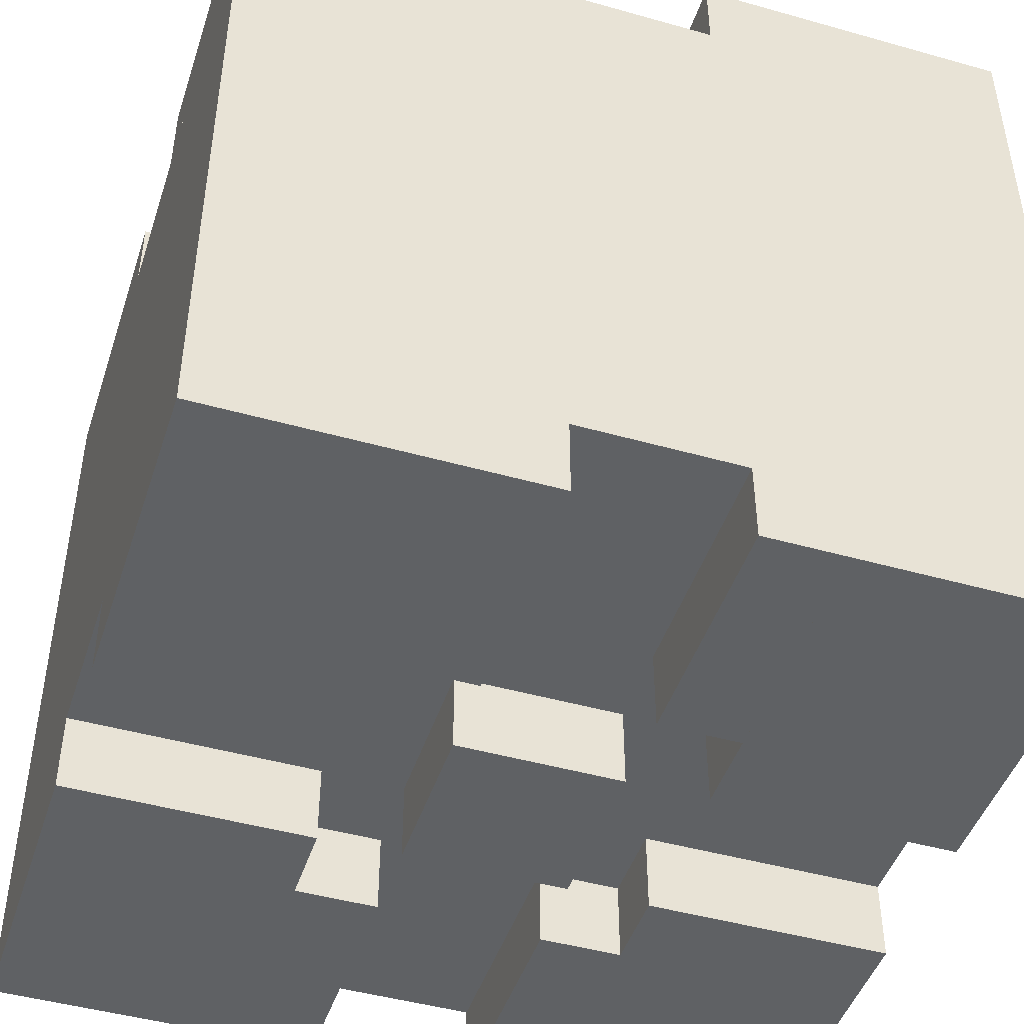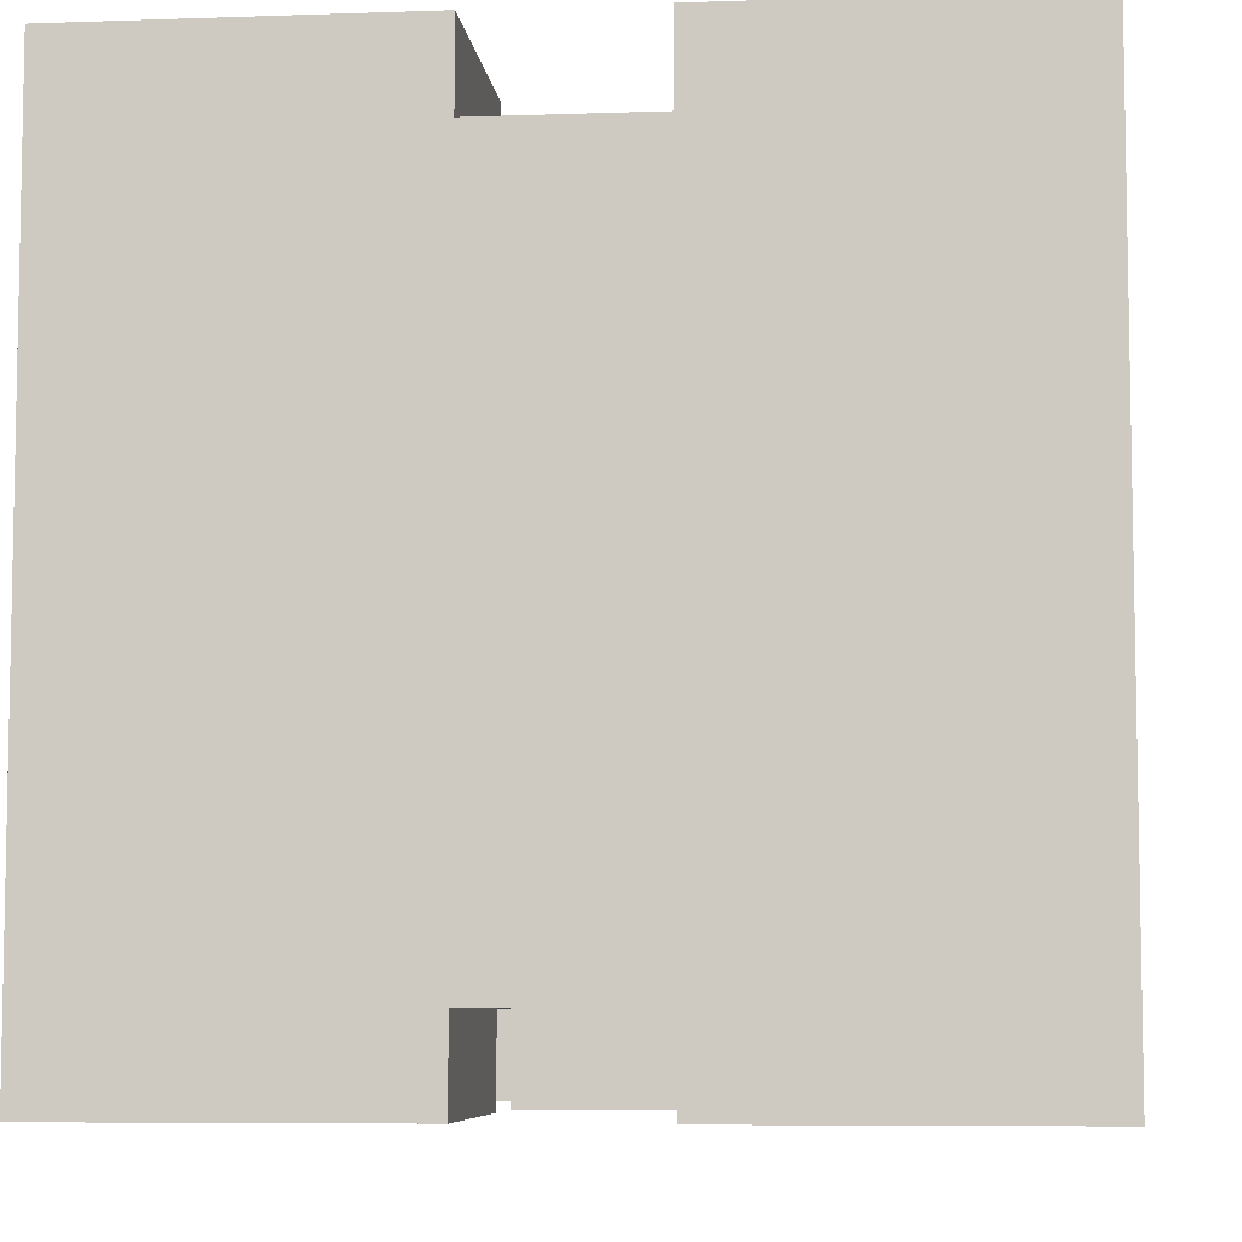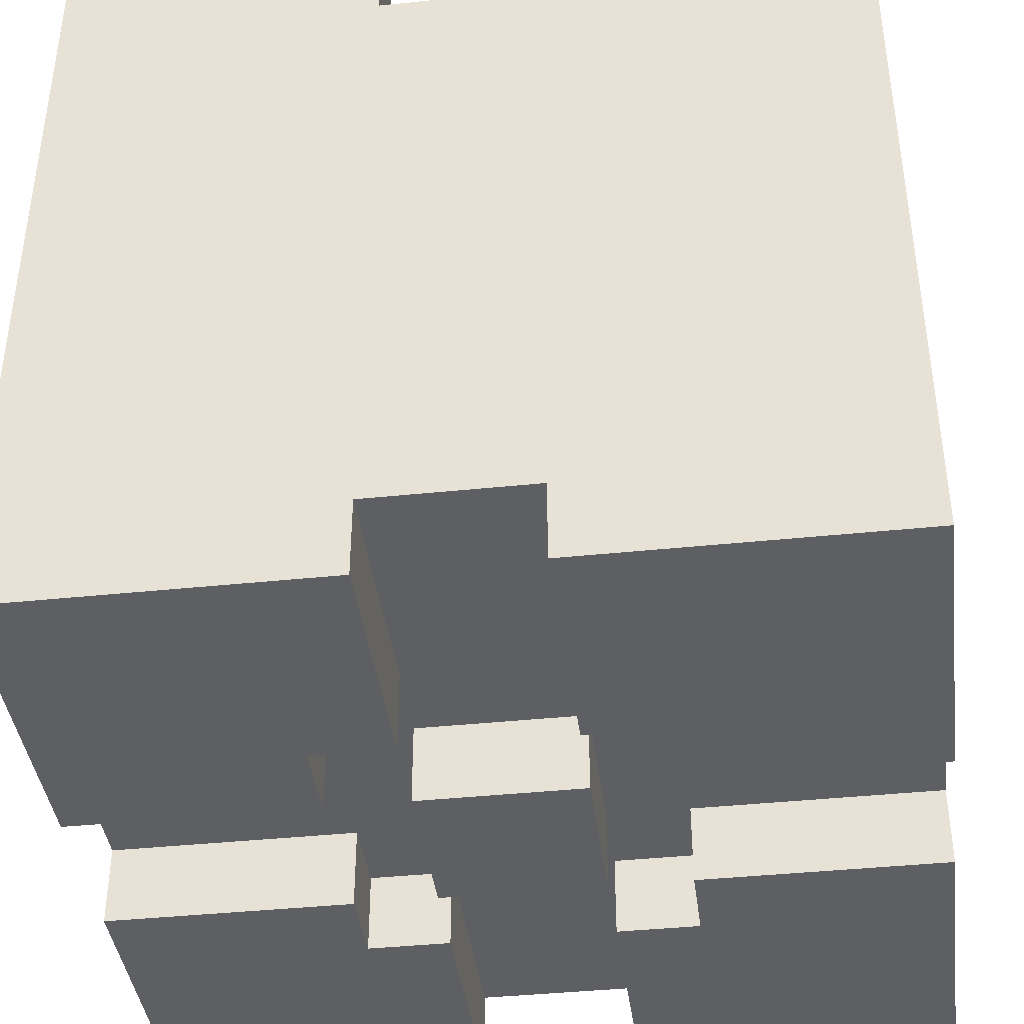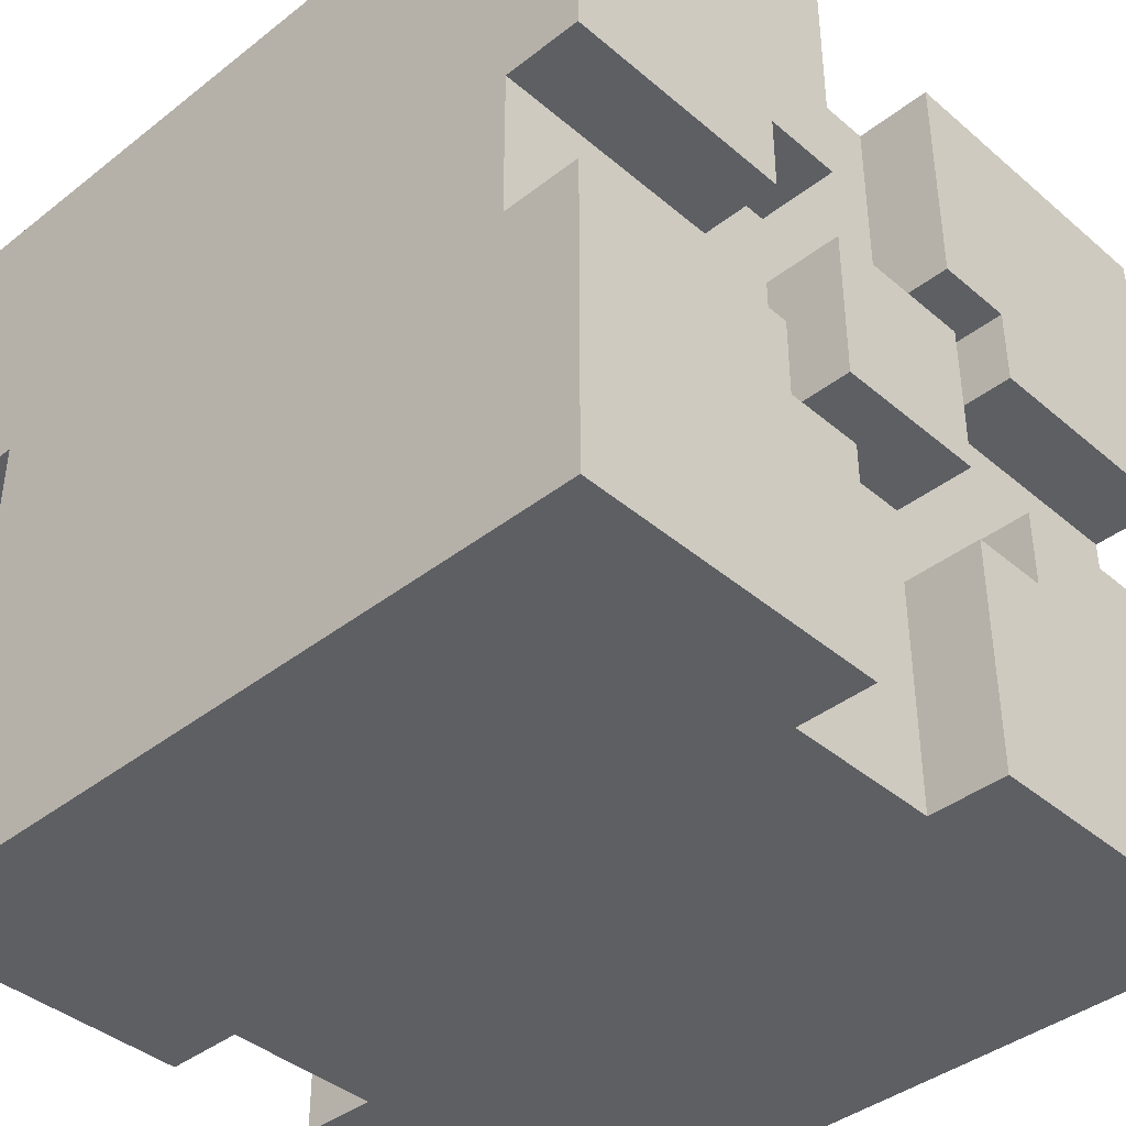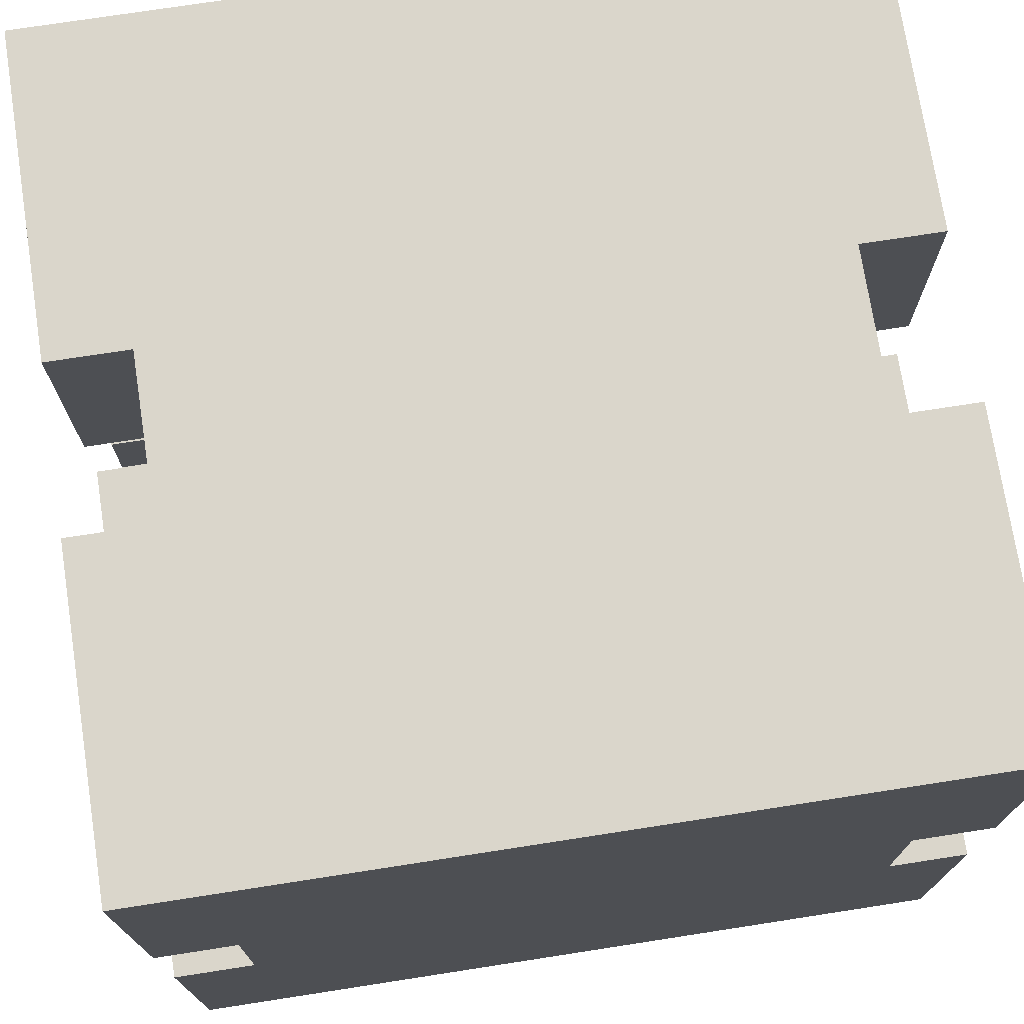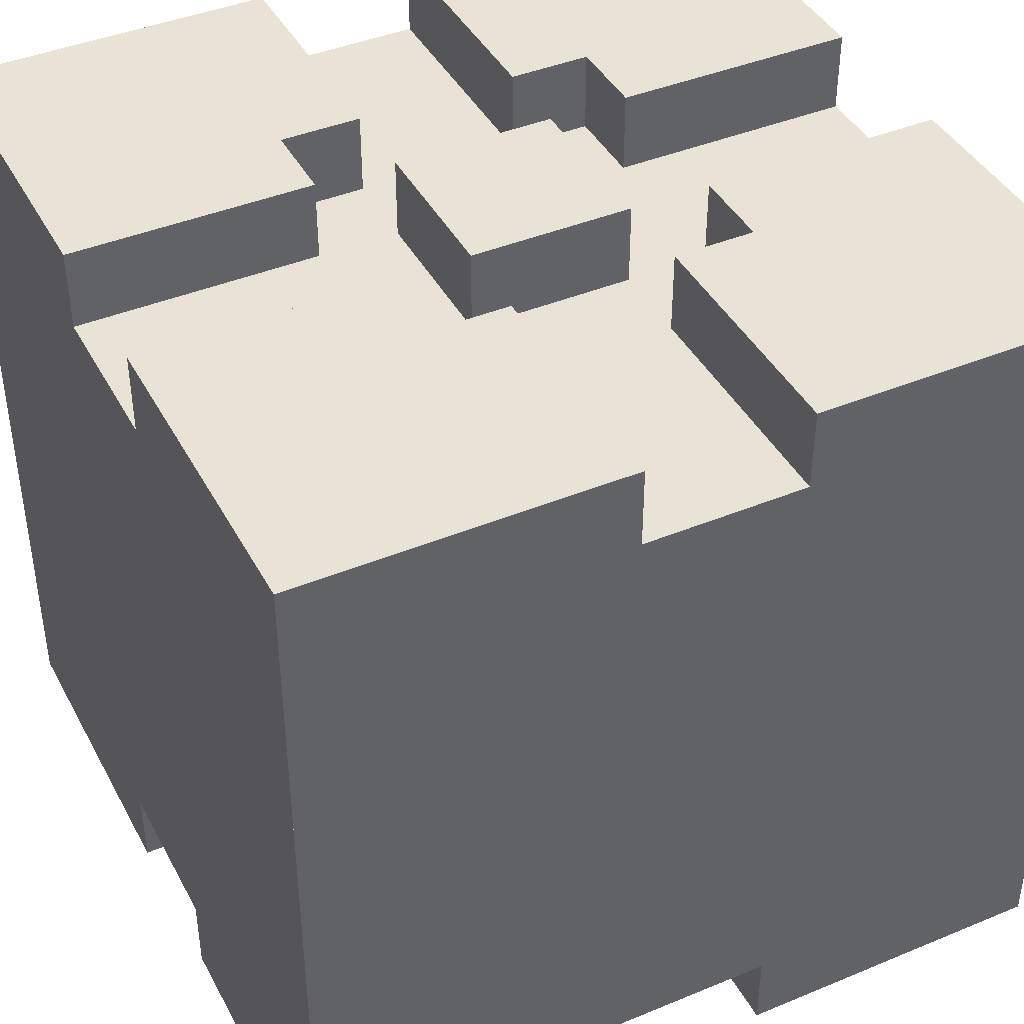
<metadata>
{"format":"obj","ext":"obj","renderer":"f3d","projection":"perspective","resolution":1024,"background":"white","views":[{"elev":-46.3,"azim":72.1,"up":"+Z"},{"elev":-6.9,"azim":-84.1,"up":"+Z"},{"elev":-40.8,"azim":97.3,"up":"+Z"},{"elev":-40.3,"azim":133.8,"up":"+Y"},{"elev":73.7,"azim":81.2,"up":"+Y"},{"elev":42.1,"azim":63.6,"up":"+Z"}]}
</metadata>
<code>
g Mesh
v -1 -0.2 -1
v -1 -0.2 -0.8
v -0.4 -0.2 -0.8
v -0.4 -0.2 -1
v -1 -0.2 0.8
v -1 -0.2 1
v -0.4 -0.2 1
v -0.4 -0.2 0.8
v -1 1 -1
v -1 1 1
v -0.2 1 1
v -0.2 1 -1
v -0.4 -0.4 -1
v -0.4 -0.4 -0.8
v -0.2 -0.4 -0.8
v -0.2 -0.4 -1
v -0.4 -0.4 0.8
v -0.4 -0.4 1
v -0.2 -0.4 1
v -0.2 -0.4 0.8
v -0.2 0.2 -1
v -0.2 0.2 -0.8
v 0.2 0.2 -0.8
v 0.2 0.2 -1
v -0.2 0.2 0.8
v -0.2 0.2 1
v 0.2 0.2 1
v 0.2 0.2 0.8
v -0.2 1 -0.8
v -0.2 1 0.8
v 1 1 0.8
v 1 1 -0.8
v 0.2 -0.4 -1
v 0.2 -0.4 -0.8
v 0.4 -0.4 -0.8
v 0.4 -0.4 -1
v 0.2 -0.4 0.8
v 0.2 -0.4 1
v 0.4 -0.4 1
v 0.4 -0.4 0.8
v 0.2 1 -1
v 0.2 1 -0.8
v 1 1 -0.8
v 1 1 -1
v 0.2 1 0.8
v 0.2 1 1
v 1 1 1
v 1 1 0.8
v 0.4 -0.2 -1
v 0.4 -0.2 -0.8
v 1 -0.2 -0.8
v 1 -0.2 -1
v 0.4 -0.2 0.8
v 0.4 -0.2 1
v 1 -0.2 1
v 1 -0.2 0.8
v -1 -1 -1
v -0.2 -1 -1
v -0.2 -1 1
v -1 -1 1
v -1 0.2 -1
v -0.4 0.2 -1
v -0.4 0.2 -0.8
v -1 0.2 -0.8
v -1 0.2 0.8
v -0.4 0.2 0.8
v -0.4 0.2 1
v -1 0.2 1
v -0.4 0.4 -1
v -0.2 0.4 -1
v -0.2 0.4 -0.8
v -0.4 0.4 -0.8
v -0.4 0.4 0.8
v -0.2 0.4 0.8
v -0.2 0.4 1
v -0.4 0.4 1
v -0.2 -1 -0.8
v 1 -1 -0.8
v 1 -1 0.8
v -0.2 -1 0.8
v -0.2 -0.2 -1
v 0.2 -0.2 -1
v 0.2 -0.2 -0.8
v -0.2 -0.2 -0.8
v -0.2 -0.2 0.8
v 0.2 -0.2 0.8
v 0.2 -0.2 1
v -0.2 -0.2 1
v 0.2 -1 -1
v 1 -1 -1
v 1 -1 -0.8
v 0.2 -1 -0.8
v 0.2 -1 0.8
v 1 -1 0.8
v 1 -1 1
v 0.2 -1 1
v 0.2 0.4 -1
v 0.4 0.4 -1
v 0.4 0.4 -0.8
v 0.2 0.4 -0.8
v 0.2 0.4 0.8
v 0.4 0.4 0.8
v 0.4 0.4 1
v 0.2 0.4 1
v 0.4 0.2 -1
v 1 0.2 -1
v 1 0.2 -0.8
v 0.4 0.2 -0.8
v 0.4 0.2 0.8
v 1 0.2 0.8
v 1 0.2 1
v 0.4 0.2 1
v -1 -1 -1
v -1 -1 1
v -1 -0.2 1
v -1 -0.2 -1
v -1 -0.2 -0.8
v -1 -0.2 0.8
v -1 1 0.8
v -1 1 -0.8
v -1 0.2 -1
v -1 0.2 -0.8
v -1 1 -0.8
v -1 1 -1
v -1 0.2 0.8
v -1 0.2 1
v -1 1 1
v -1 1 0.8
v -0.2 -0.2 -1
v -0.2 -0.2 -0.8
v -0.2 0.2 -0.8
v -0.2 0.2 -1
v -0.2 -0.2 0.8
v -0.2 -0.2 1
v -0.2 0.2 1
v -0.2 0.2 0.8
v 0.2 -1 -1
v 0.2 -1 -0.8
v 0.2 -0.4 -0.8
v 0.2 -0.4 -1
v 0.2 -1 0.8
v 0.2 -1 1
v 0.2 -0.4 1
v 0.2 -0.4 0.8
v 0.2 0.4 -1
v 0.2 0.4 -0.8
v 0.2 1 -0.8
v 0.2 1 -1
v 0.2 0.4 0.8
v 0.2 0.4 1
v 0.2 1 1
v 0.2 1 0.8
v 0.4 -0.4 -1
v 0.4 -0.4 -0.8
v 0.4 -0.2 -0.8
v 0.4 -0.2 -1
v 0.4 -0.4 0.8
v 0.4 -0.4 1
v 0.4 -0.2 1
v 0.4 -0.2 0.8
v 0.4 0.2 -1
v 0.4 0.2 -0.8
v 0.4 0.4 -0.8
v 0.4 0.4 -1
v 0.4 0.2 0.8
v 0.4 0.2 1
v 0.4 0.4 1
v 0.4 0.4 0.8
v -0.4 -0.4 -1
v -0.4 -0.2 -1
v -0.4 -0.2 -0.8
v -0.4 -0.4 -0.8
v -0.4 -0.4 0.8
v -0.4 -0.2 0.8
v -0.4 -0.2 1
v -0.4 -0.4 1
v -0.4 0.2 -1
v -0.4 0.4 -1
v -0.4 0.4 -0.8
v -0.4 0.2 -0.8
v -0.4 0.2 0.8
v -0.4 0.4 0.8
v -0.4 0.4 1
v -0.4 0.2 1
v -0.2 -1 -1
v -0.2 -0.4 -1
v -0.2 -0.4 -0.8
v -0.2 -1 -0.8
v -0.2 -1 0.8
v -0.2 -0.4 0.8
v -0.2 -0.4 1
v -0.2 -1 1
v -0.2 0.4 -1
v -0.2 1 -1
v -0.2 1 -0.8
v -0.2 0.4 -0.8
v -0.2 0.4 0.8
v -0.2 1 0.8
v -0.2 1 1
v -0.2 0.4 1
v 0.2 -0.2 -1
v 0.2 0.2 -1
v 0.2 0.2 -0.8
v 0.2 -0.2 -0.8
v 0.2 -0.2 0.8
v 0.2 0.2 0.8
v 0.2 0.2 1
v 0.2 -0.2 1
v 1 -1 -1
v 1 -0.2 -1
v 1 -0.2 1
v 1 -1 1
v 1 -0.2 -0.8
v 1 1 -0.8
v 1 1 0.8
v 1 -0.2 0.8
v 1 0.2 -1
v 1 1 -1
v 1 1 -0.8
v 1 0.2 -0.8
v 1 0.2 0.8
v 1 1 0.8
v 1 1 1
v 1 0.2 1
v -1 -1 1
v -0.2 -1 1
v -0.2 -0.4 1
v -1 -0.4 1
v -1 -0.4 1
v -0.4 -0.4 1
v -0.4 -0.2 1
v -1 -0.2 1
v -1 -0.2 0.8
v -0.2 -0.2 0.8
v -0.2 0.2 0.8
v -1 0.2 0.8
v -1 0.2 1
v -0.4 0.2 1
v -0.4 1 1
v -1 1 1
v -0.4 -0.4 0.8
v 0.4 -0.4 0.8
v 0.4 -0.2 0.8
v -0.4 -0.2 0.8
v -0.4 0.2 0.8
v 0.4 0.2 0.8
v 0.4 0.4 0.8
v -0.4 0.4 0.8
v -0.4 0.4 1
v -0.2 0.4 1
v -0.2 1 1
v -0.4 1 1
v -0.2 -1 0.8
v 0.2 -1 0.8
v 0.2 -0.4 0.8
v -0.2 -0.4 0.8
v -0.2 -0.2 1
v 0.2 -0.2 1
v 0.2 0.2 1
v -0.2 0.2 1
v -0.2 0.4 0.8
v 0.2 0.4 0.8
v 0.2 1 0.8
v -0.2 1 0.8
v 0.2 -1 1
v 1 -1 1
v 1 -0.4 1
v 0.2 -0.4 1
v 0.2 -0.2 0.8
v 1 -0.2 0.8
v 1 0.2 0.8
v 0.2 0.2 0.8
v 0.2 0.4 1
v 1 0.4 1
v 1 1 1
v 0.2 1 1
v 0.4 -0.4 1
v 1 -0.4 1
v 1 -0.2 1
v 0.4 -0.2 1
v 0.4 0.2 1
v 1 0.2 1
v 1 0.4 1
v 0.4 0.4 1
v -1 -1 -1
v -1 -0.4 -1
v -0.2 -0.4 -1
v -0.2 -1 -1
v -1 -0.4 -1
v -1 -0.2 -1
v -0.4 -0.2 -1
v -0.4 -0.4 -1
v -1 -0.2 -0.8
v -1 0.2 -0.8
v -0.2 0.2 -0.8
v -0.2 -0.2 -0.8
v -1 0.2 -1
v -1 1 -1
v -0.4 1 -1
v -0.4 0.2 -1
v -0.4 -0.4 -0.8
v -0.4 -0.2 -0.8
v 0.4 -0.2 -0.8
v 0.4 -0.4 -0.8
v -0.4 0.2 -0.8
v -0.4 0.4 -0.8
v 0.4 0.4 -0.8
v 0.4 0.2 -0.8
v -0.4 0.4 -1
v -0.4 1 -1
v -0.2 1 -1
v -0.2 0.4 -1
v -0.2 -1 -0.8
v -0.2 -0.4 -0.8
v 0.2 -0.4 -0.8
v 0.2 -1 -0.8
v -0.2 -0.2 -1
v -0.2 0.2 -1
v 0.2 0.2 -1
v 0.2 -0.2 -1
v -0.2 0.4 -0.8
v -0.2 1 -0.8
v 0.2 1 -0.8
v 0.2 0.4 -0.8
v 0.2 -1 -1
v 0.2 -0.4 -1
v 1 -0.4 -1
v 1 -1 -1
v 0.2 -0.2 -0.8
v 0.2 0.2 -0.8
v 1 0.2 -0.8
v 1 -0.2 -0.8
v 0.2 0.4 -1
v 0.2 1 -1
v 1 1 -1
v 1 0.4 -1
v 0.4 -0.4 -1
v 0.4 -0.2 -1
v 1 -0.2 -1
v 1 -0.4 -1
v 0.4 0.2 -1
v 0.4 0.4 -1
v 1 0.4 -1
v 1 0.2 -1
f 1 2 3
f 1 3 4
f 5 6 7
f 5 7 8
f 9 10 11
f 9 11 12
f 13 14 15
f 13 15 16
f 17 18 19
f 17 19 20
f 21 22 23
f 21 23 24
f 25 26 27
f 25 27 28
f 29 30 31
f 29 31 32
f 33 34 35
f 33 35 36
f 37 38 39
f 37 39 40
f 41 42 43
f 41 43 44
f 45 46 47
f 45 47 48
f 49 50 51
f 49 51 52
f 53 54 55
f 53 55 56
f 57 58 59
f 57 59 60
f 61 62 63
f 61 63 64
f 65 66 67
f 65 67 68
f 69 70 71
f 69 71 72
f 73 74 75
f 73 75 76
f 77 78 79
f 77 79 80
f 81 82 83
f 81 83 84
f 85 86 87
f 85 87 88
f 89 90 91
f 89 91 92
f 93 94 95
f 93 95 96
f 97 98 99
f 97 99 100
f 101 102 103
f 101 103 104
f 105 106 107
f 105 107 108
f 109 110 111
f 109 111 112
f 113 114 115
f 113 115 116
f 117 118 119
f 117 119 120
f 121 122 123
f 121 123 124
f 125 126 127
f 125 127 128
f 129 130 131
f 129 131 132
f 133 134 135
f 133 135 136
f 137 138 139
f 137 139 140
f 141 142 143
f 141 143 144
f 145 146 147
f 145 147 148
f 149 150 151
f 149 151 152
f 153 154 155
f 153 155 156
f 157 158 159
f 157 159 160
f 161 162 163
f 161 163 164
f 165 166 167
f 165 167 168
f 169 170 171
f 169 171 172
f 173 174 175
f 173 175 176
f 177 178 179
f 177 179 180
f 181 182 183
f 181 183 184
f 185 186 187
f 185 187 188
f 189 190 191
f 189 191 192
f 193 194 195
f 193 195 196
f 197 198 199
f 197 199 200
f 201 202 203
f 201 203 204
f 205 206 207
f 205 207 208
f 209 210 211
f 209 211 212
f 213 214 215
f 213 215 216
f 217 218 219
f 217 219 220
f 221 222 223
f 221 223 224
f 225 226 227
f 225 227 228
f 229 230 231
f 229 231 232
f 233 234 235
f 233 235 236
f 237 238 239
f 237 239 240
f 241 242 243
f 241 243 244
f 245 246 247
f 245 247 248
f 249 250 251
f 249 251 252
f 253 254 255
f 253 255 256
f 257 258 259
f 257 259 260
f 261 262 263
f 261 263 264
f 265 266 267
f 265 267 268
f 269 270 271
f 269 271 272
f 273 274 275
f 273 275 276
f 277 278 279
f 277 279 280
f 281 282 283
f 281 283 284
f 285 286 287
f 285 287 288
f 289 290 291
f 289 291 292
f 293 294 295
f 293 295 296
f 297 298 299
f 297 299 300
f 301 302 303
f 301 303 304
f 305 306 307
f 305 307 308
f 309 310 311
f 309 311 312
f 313 314 315
f 313 315 316
f 317 318 319
f 317 319 320
f 321 322 323
f 321 323 324
f 325 326 327
f 325 327 328
f 329 330 331
f 329 331 332
f 333 334 335
f 333 335 336
f 337 338 339
f 337 339 340
f 341 342 343
f 341 343 344

</code>
